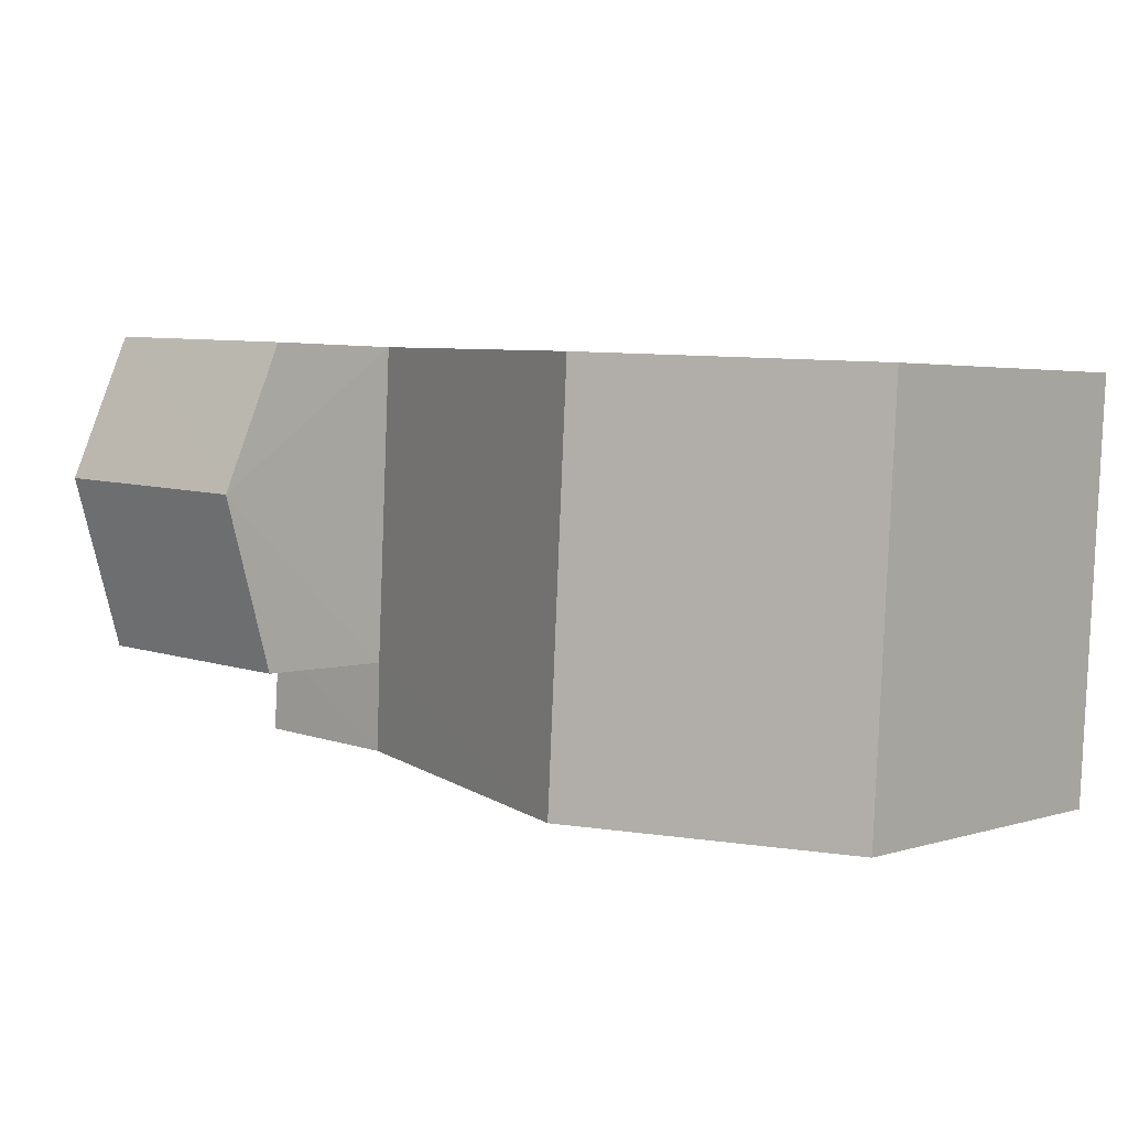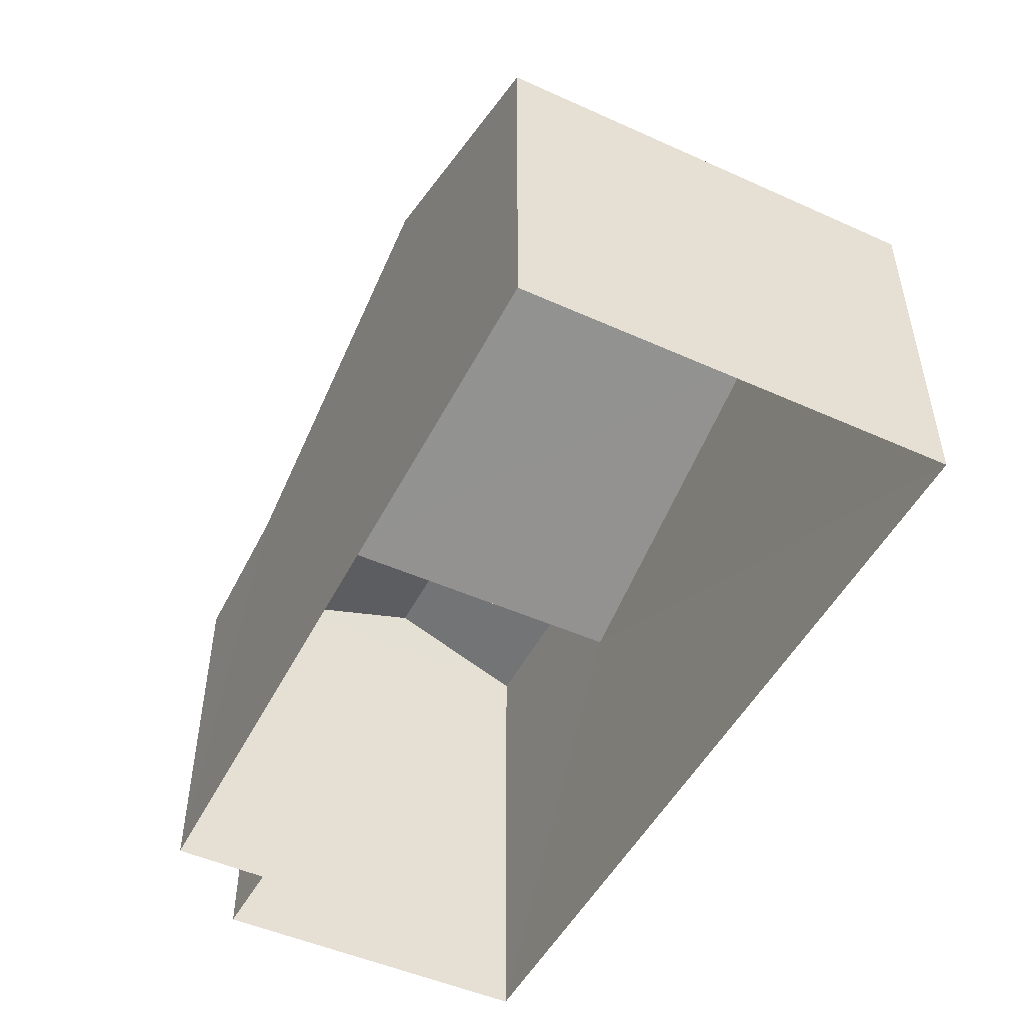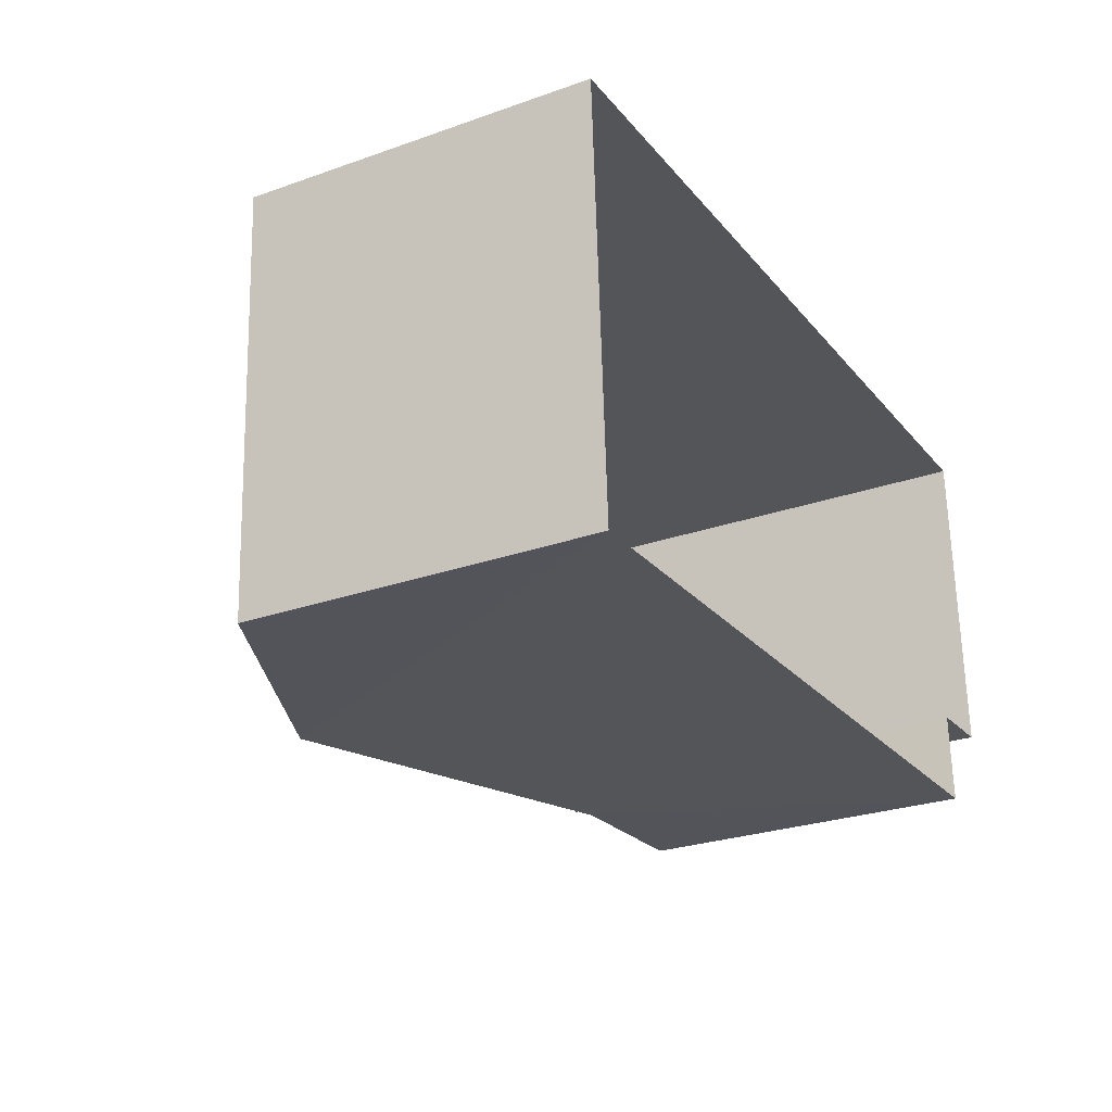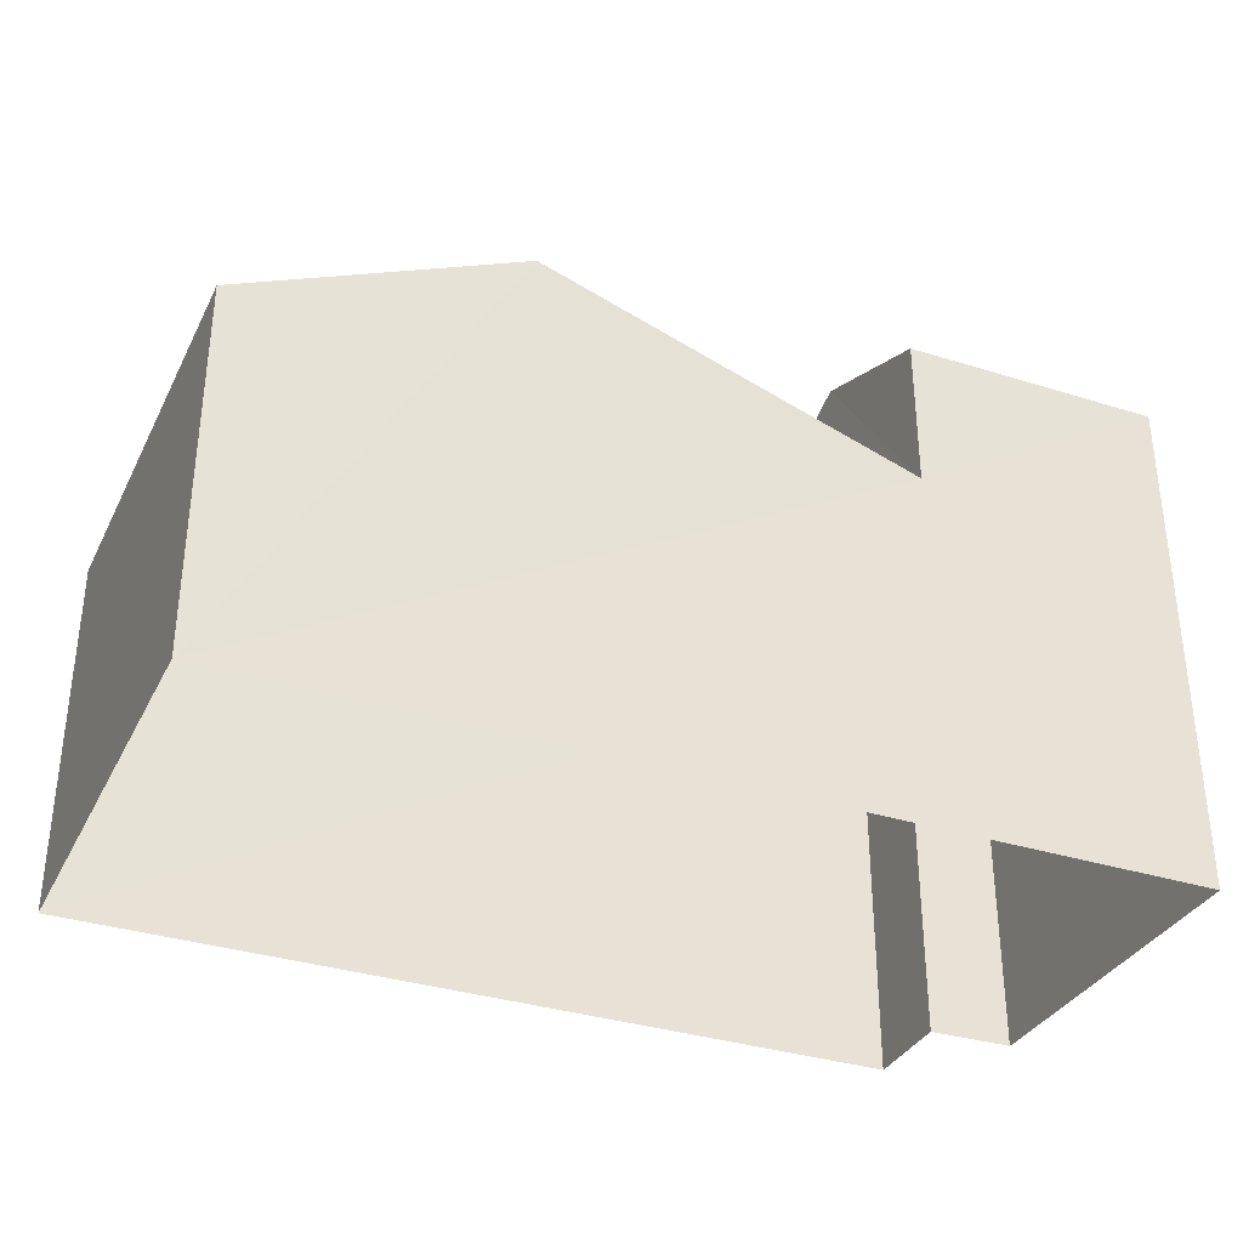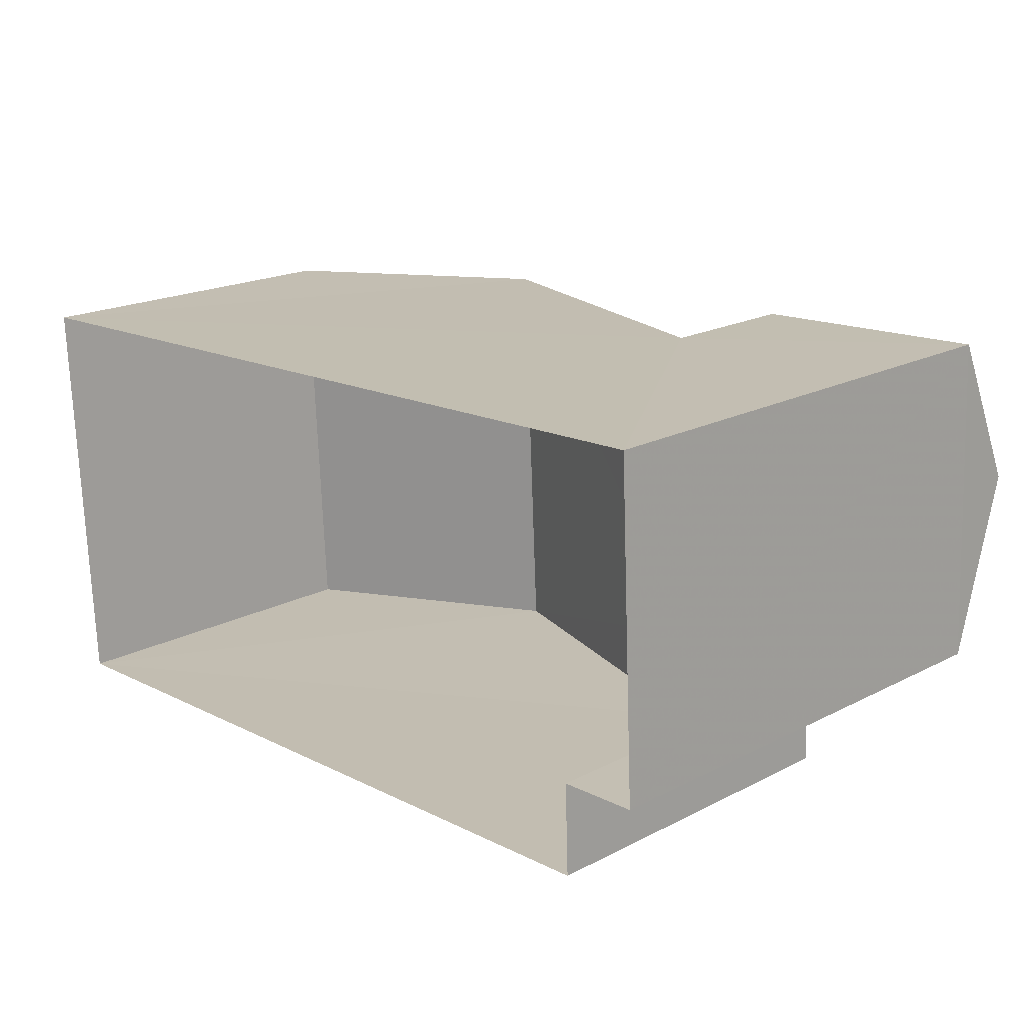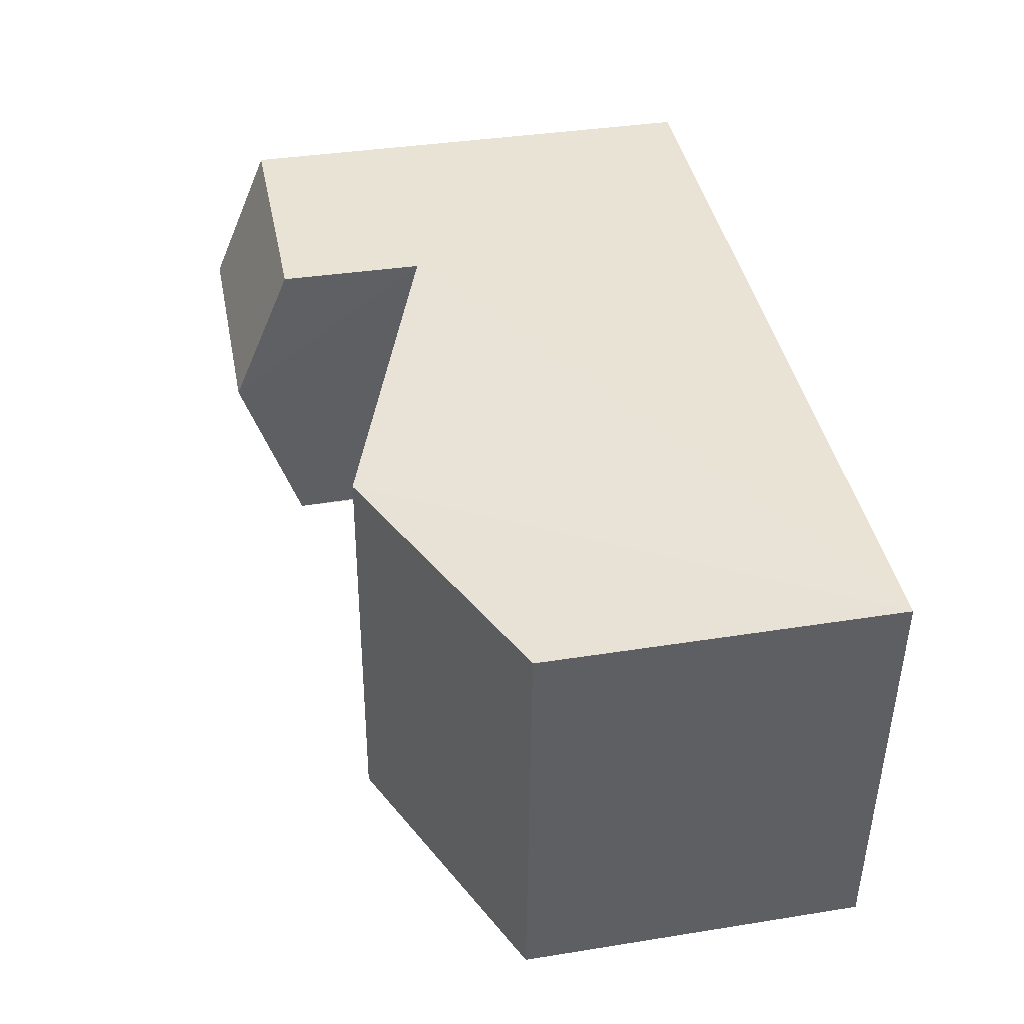
<metadata>
{"format":"obj","ext":"obj","renderer":"f3d","projection":"perspective","resolution":1024,"background":"white","views":[{"elev":3.1,"azim":42.9,"up":"+Y"},{"elev":-49.3,"azim":60.6,"up":"+Z"},{"elev":-26.8,"azim":118.8,"up":"+Y"},{"elev":-34.1,"azim":153.7,"up":"+Z"},{"elev":19.6,"azim":-133.5,"up":"+Y"},{"elev":38.2,"azim":78.8,"up":"+Y"}]}
</metadata>
<code>
v -3.733e+05 -1.041e+05 27.09
v -3.733e+05 -1.041e+05 27.09
v -3.733e+05 -1.041e+05 27.09
v -3.733e+05 -1.041e+05 27.09
v -3.733e+05 -1.041e+05 27.09
v -3.733e+05 -1.041e+05 27.09
v -3.733e+05 -1.041e+05 31.64
v -3.733e+05 -1.041e+05 31.64
v -3.733e+05 -1.041e+05 31.64
v -3.733e+05 -1.041e+05 31.64
v -3.733e+05 -1.041e+05 34.36
v -3.733e+05 -1.041e+05 33.56
v -3.733e+05 -1.041e+05 34.36
v -3.733e+05 -1.041e+05 33.56
v -3.733e+05 -1.041e+05 33.56
v -3.733e+05 -1.041e+05 33.56
v -3.733e+05 -1.041e+05 33.23
v -3.733e+05 -1.041e+05 31.64
v -3.733e+05 -1.041e+05 33.23
v -3.733e+05 -1.041e+05 31.64
v -3.733e+05 -1.041e+05 31.65
v -3.733e+05 -1.041e+05 31.65
f 1 2 3
f 3 2 4
f 1 5 2
f 4 2 6
f 7 8 9
f 10 7 9
f 11 12 13
f 11 14 12
f 15 16 11
f 13 15 11
f 17 18 19
f 17 20 18
f 21 17 19
f 19 22 21
f 9 17 21
f 10 9 21
f 7 6 2
f 6 7 15
f 21 16 10
f 16 15 7
f 10 16 7
f 18 3 19
f 19 3 22
f 14 22 12
f 22 3 4
f 12 22 4
f 20 1 3
f 18 20 3
f 17 1 20
f 5 1 9
f 8 5 9
f 1 17 9
f 4 6 12
f 12 15 13
f 12 6 15
f 7 5 8
f 7 2 5
f 16 21 11
f 21 22 11
f 22 14 11

</code>
